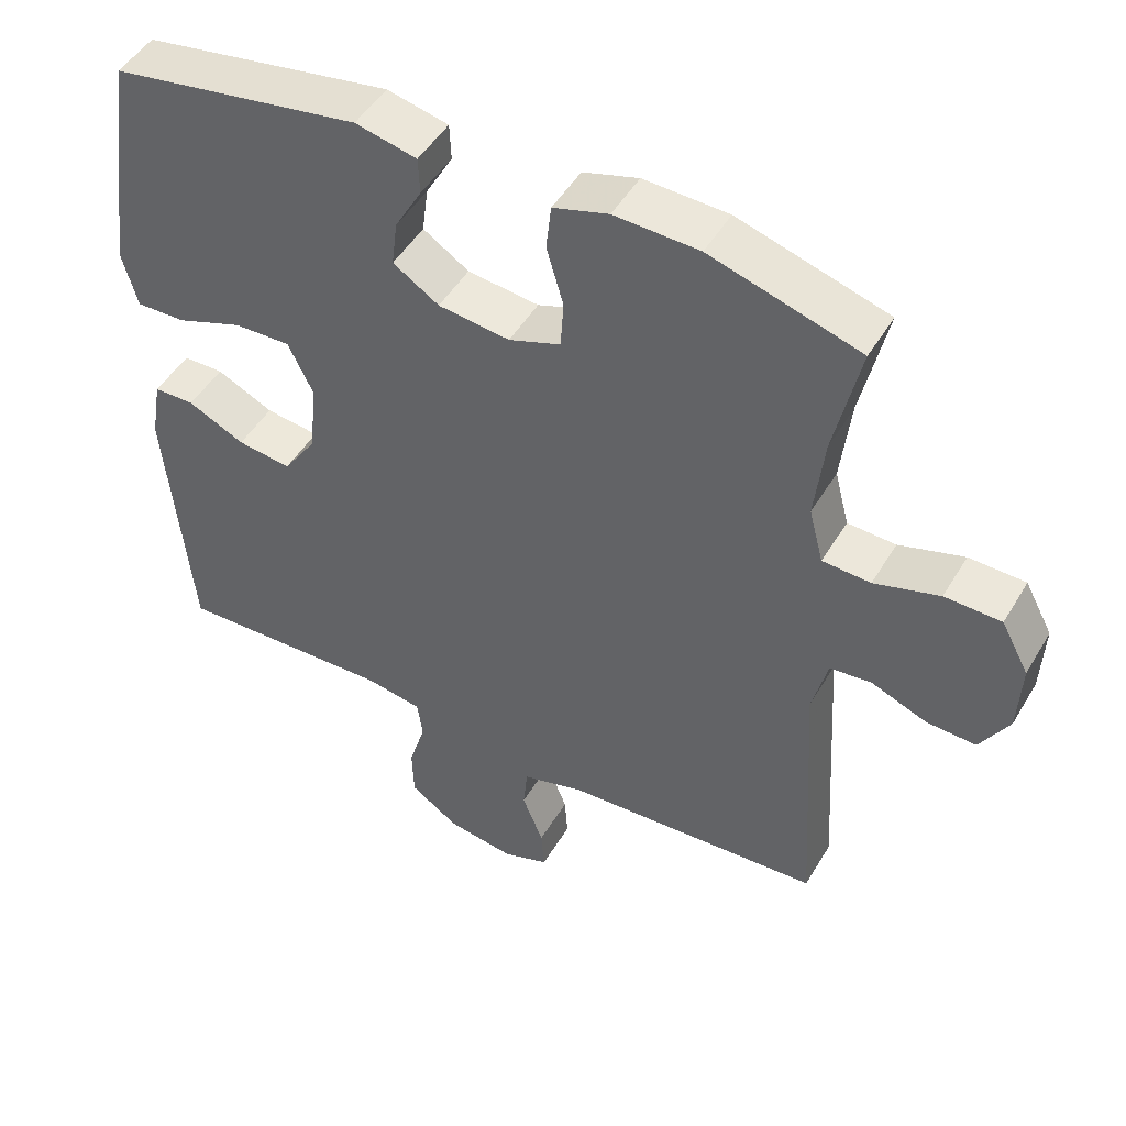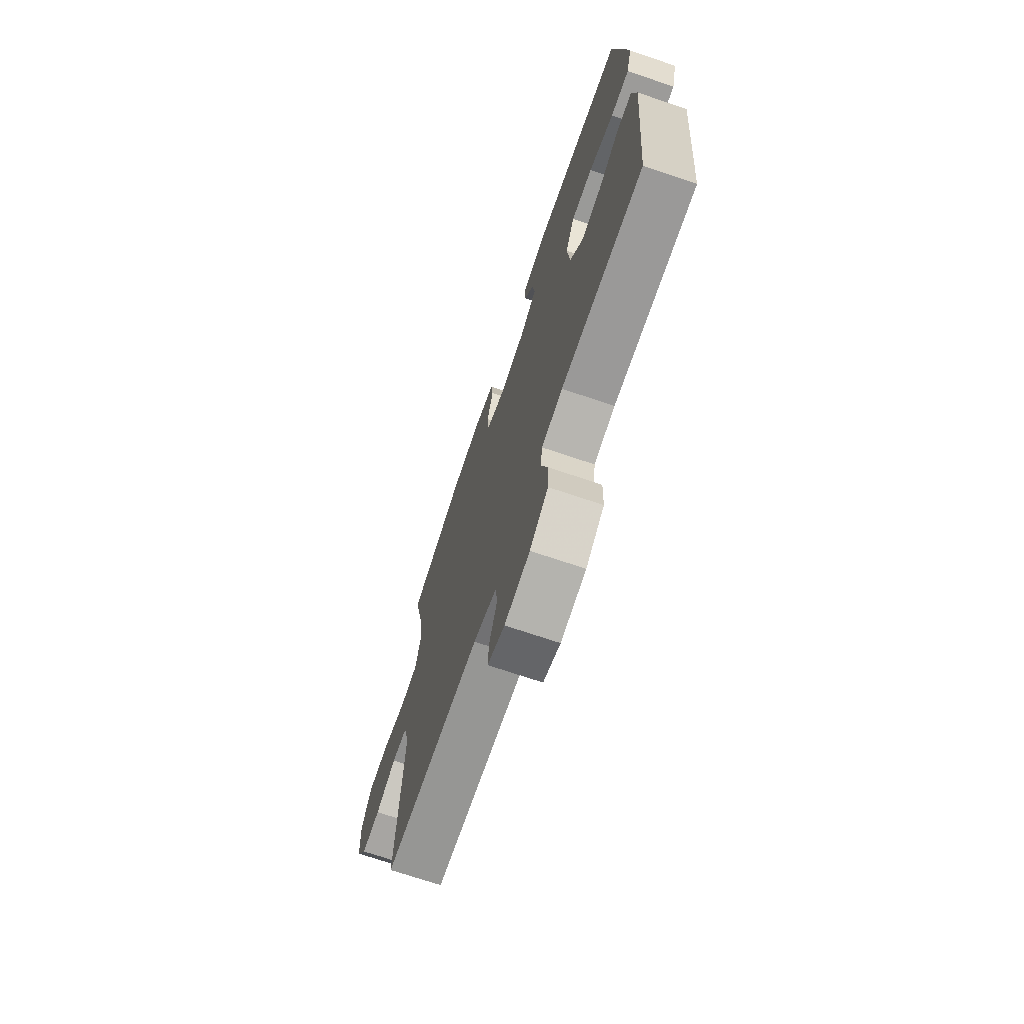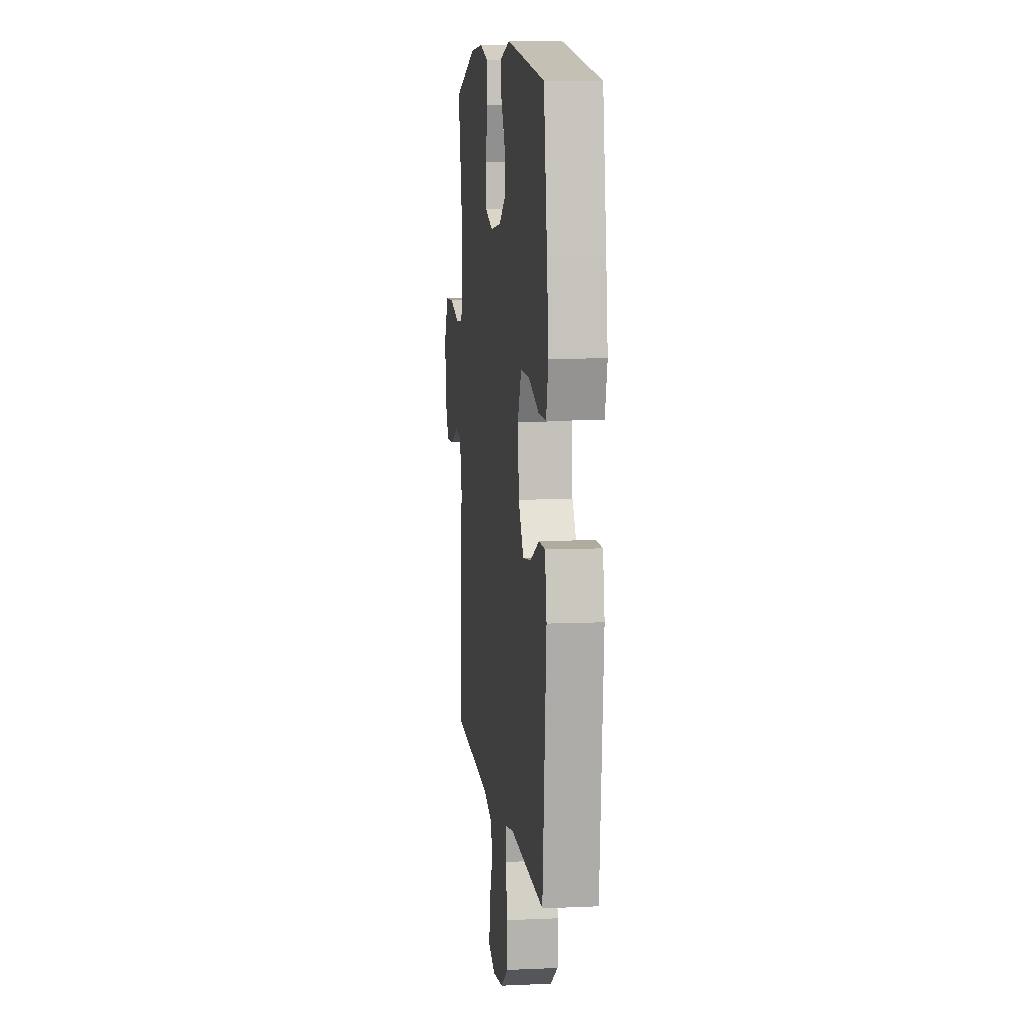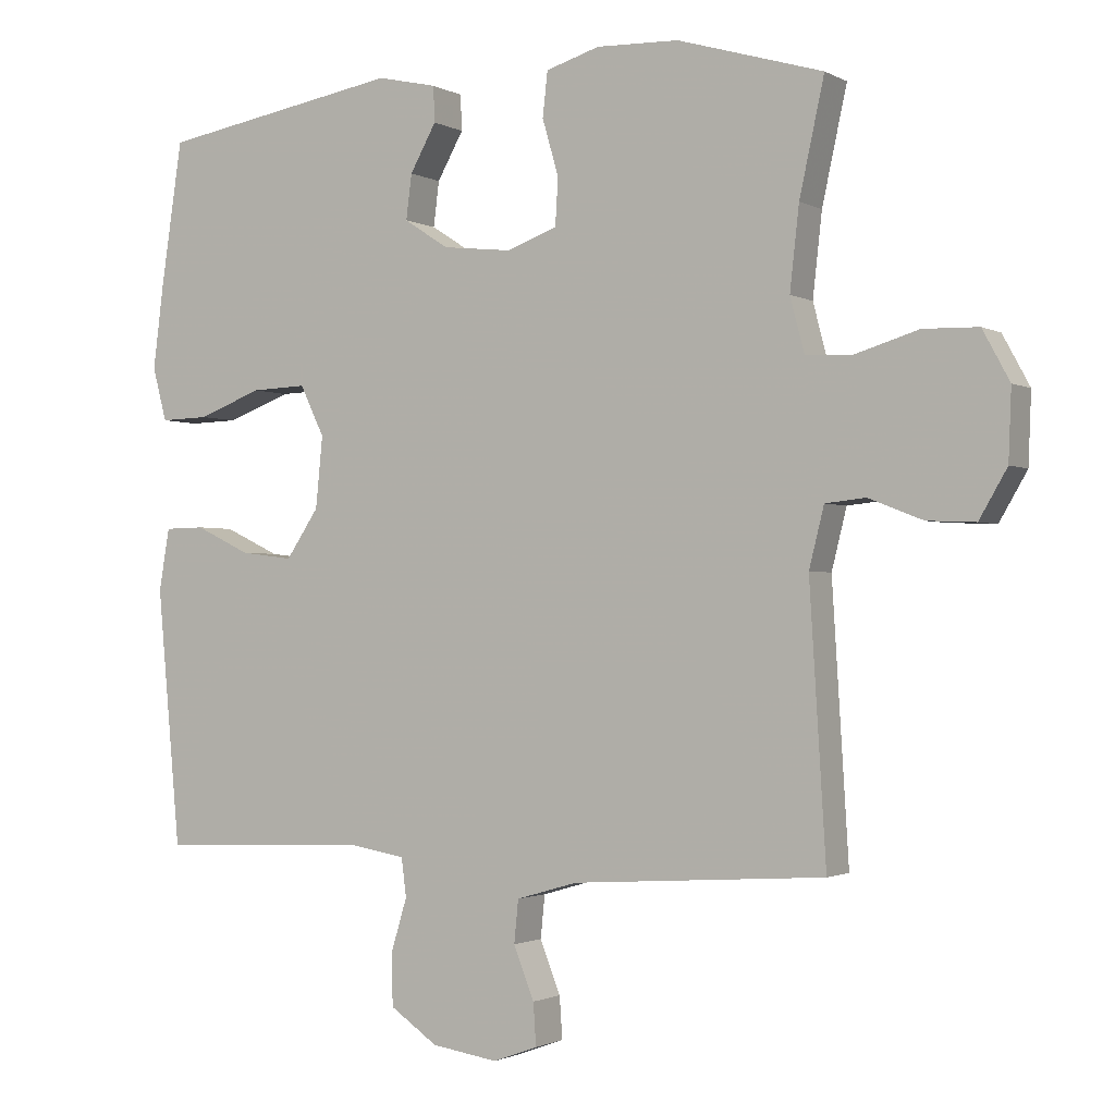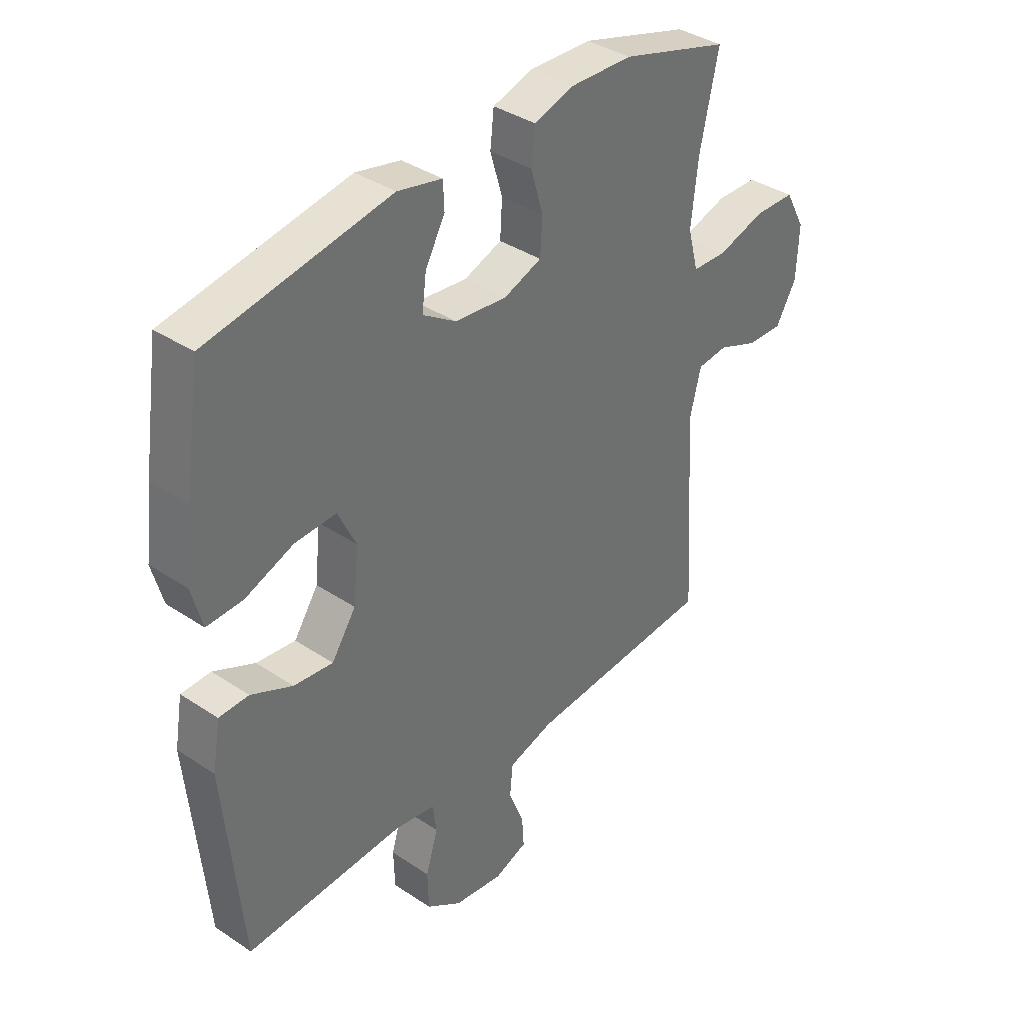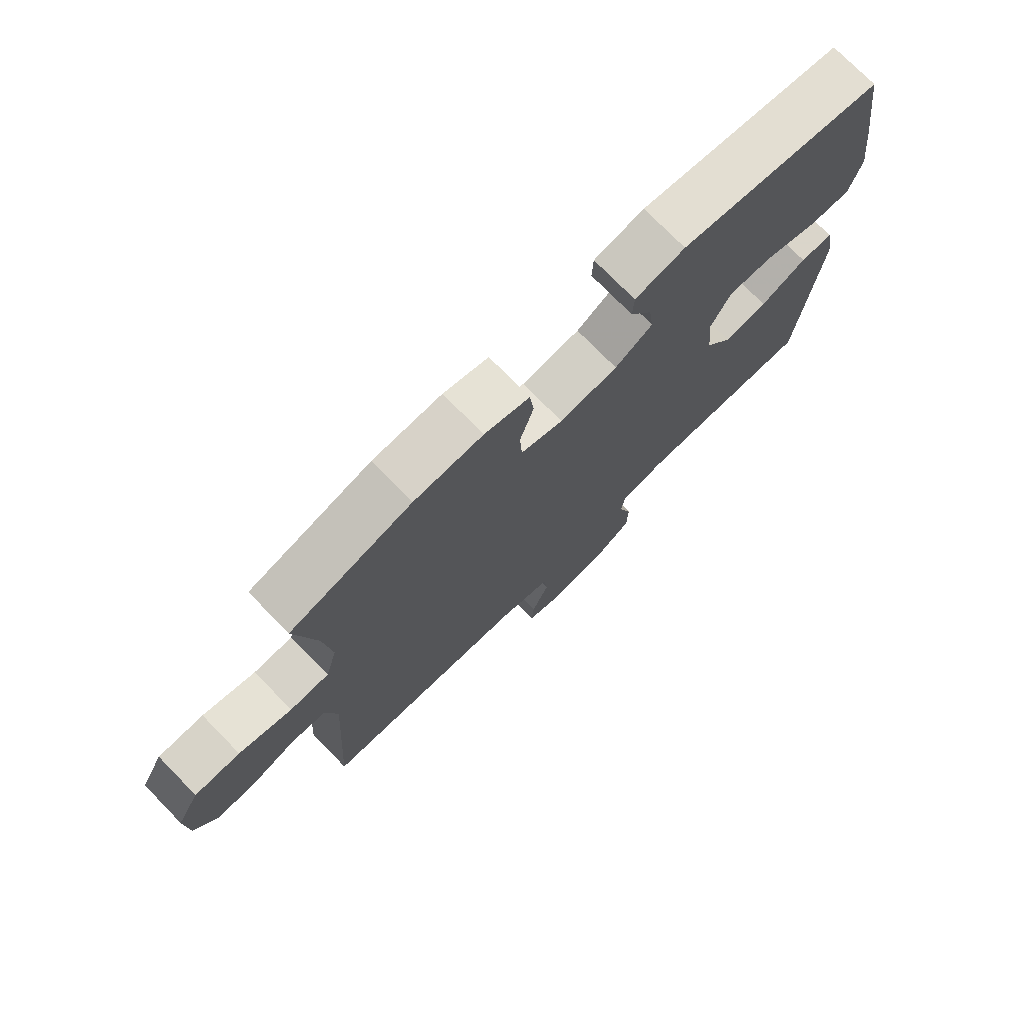
<metadata>
{"format":"obj","ext":"obj","renderer":"f3d","projection":"perspective","resolution":1024,"background":"white","views":[{"elev":48.5,"azim":29.6,"up":"+Z"},{"elev":-71.4,"azim":-108.7,"up":"+Z"},{"elev":8.6,"azim":-96.9,"up":"+Z"},{"elev":-1.5,"azim":29.5,"up":"+Z"},{"elev":37.6,"azim":-49.5,"up":"+Z"},{"elev":75.2,"azim":135.6,"up":"+Z"}]}
</metadata>
<code>
v 0.5 0.07 0.5
v 0.465 0.07 0.34
v 0.452 0.07 0.224
v 0.472 0.07 0.148
v 0.538 0.07 0.145
v 0.627 0.07 0.172
v 0.704 0.07 0.17
v 0.742 0.07 0.1
v 0.738 0.07 0.002
v 0.699 0.07 -0.065
v 0.631 0.07 -0.062
v 0.555 0.07 -0.032
v 0.498 0.07 -0.038
v 0.477 0.07 -0.122
v 0.5 0.07 -0.5
v 0.145 0.07 -0.523
v 0.059 0.07 -0.548
v 0.053 0.07 -0.608
v 0.082 0.07 -0.681
v 0.086 0.07 -0.74
v 0.023 0.07 -0.763
v -0.07 0.07 -0.749
v -0.137 0.07 -0.703
v -0.139 0.07 -0.631
v -0.116 0.07 -0.555
v -0.123 0.07 -0.501
v -0.2 0.07 -0.488
v -0.5 0.07 -0.5
v -0.533 0.07 -0.138
v -0.518 0.07 -0.051
v -0.462 0.07 -0.05
v -0.384 0.07 -0.087
v -0.31 0.07 -0.096
v -0.264 0.07 -0.028
v -0.254 0.07 0.072
v -0.288 0.07 0.143
v -0.366 0.07 0.14
v -0.457 0.07 0.106
v -0.525 0.07 0.104
v -0.545 0.07 0.179
v -0.53 0.07 0.298
v -0.5 0.07 0.5
v -0.158 0.07 0.558
v -0.074 0.07 0.539
v -0.072 0.07 0.489
v -0.109 0.07 0.423
v -0.117 0.07 0.36
v -0.054 0.07 0.319
v 0.044 0.07 0.308
v 0.115 0.07 0.334
v 0.119 0.07 0.4
v 0.096 0.07 0.479
v 0.103 0.07 0.542
v 0.179 0.07 0.565
v 0.295 0.07 0.561
v 0.5 0 0.5
v 0.465 0 0.34
v 0.452 0 0.224
v 0.472 0 0.148
v 0.538 0 0.145
v 0.627 0 0.172
v 0.704 0 0.17
v 0.742 0 0.1
v 0.738 0 0.002
v 0.699 0 -0.065
v 0.631 0 -0.062
v 0.555 0 -0.032
v 0.498 0 -0.038
v 0.477 0 -0.122
v 0.5 0 -0.5
v 0.145 0 -0.523
v 0.059 0 -0.548
v 0.053 0 -0.608
v 0.082 0 -0.681
v 0.086 0 -0.74
v 0.023 0 -0.763
v -0.07 0 -0.749
v -0.137 0 -0.703
v -0.139 0 -0.631
v -0.116 0 -0.555
v -0.123 0 -0.501
v -0.2 0 -0.488
v -0.5 0 -0.5
v -0.533 0 -0.138
v -0.518 0 -0.051
v -0.462 0 -0.05
v -0.384 0 -0.087
v -0.31 0 -0.096
v -0.264 0 -0.028
v -0.254 0 0.072
v -0.288 0 0.143
v -0.366 0 0.14
v -0.457 0 0.106
v -0.525 0 0.104
v -0.545 0 0.179
v -0.53 0 0.298
v -0.5 0 0.5
v -0.158 0 0.558
v -0.074 0 0.539
v -0.072 0 0.489
v -0.109 0 0.423
v -0.117 0 0.36
v -0.054 0 0.319
v 0.044 0 0.308
v 0.115 0 0.334
v 0.119 0 0.4
v 0.096 0 0.479
v 0.103 0 0.542
v 0.179 0 0.565
v 0.295 0 0.561
f 55 1 2
f 54 55 2
f 53 54 2
f 52 53 2
f 51 52 2
f 50 51 2 3
f 49 50 3 4
f 48 49 4
f 44 45 46
f 43 44 46
f 42 43 46
f 41 42 46
f 40 41 46
f 39 40 46
f 38 39 46
f 37 38 46
f 36 37 46 47
f 35 36 47 48
f 30 31 32
f 29 30 32
f 28 29 32
f 27 28 32
f 26 27 32 33
f 23 24 25
f 22 23 25
f 21 22 25
f 20 21 25
f 19 20 25
f 18 19 25
f 17 18 25 26
f 26 33 34
f 17 26 34
f 16 17 34
f 10 11 12
f 9 10 12
f 8 9 12
f 7 8 12
f 6 7 12
f 5 6 12
f 4 5 12 13
f 48 4 13 14
f 34 35 48
f 16 34 48
f 15 16 48
f 14 15 48
f 57 56 110
f 57 110 109
f 57 109 108
f 57 108 107
f 57 107 106
f 58 57 106 105
f 59 58 105 104
f 59 104 103
f 101 100 99
f 101 99 98
f 101 98 97
f 101 97 96
f 101 96 95
f 101 95 94
f 101 94 93
f 101 93 92
f 102 101 92 91
f 103 102 91 90
f 87 86 85
f 87 85 84
f 87 84 83
f 87 83 82
f 88 87 82 81
f 80 79 78
f 80 78 77
f 80 77 76
f 80 76 75
f 80 75 74
f 80 74 73
f 81 80 73 72
f 89 88 81
f 89 81 72
f 89 72 71
f 67 66 65
f 67 65 64
f 67 64 63
f 67 63 62
f 67 62 61
f 67 61 60
f 68 67 60 59
f 69 68 59 103
f 103 90 89
f 103 89 71
f 103 71 70
f 103 70 69
f 1 56 57 2
f 2 57 58 3
f 3 58 59 4
f 4 59 60 5
f 5 60 61 6
f 6 61 62 7
f 7 62 63 8
f 8 63 64 9
f 9 64 65 10
f 10 65 66 11
f 11 66 67 12
f 12 67 68 13
f 13 68 69 14
f 14 69 70 15
f 15 70 71 16
f 16 71 72 17
f 17 72 73 18
f 18 73 74 19
f 19 74 75 20
f 20 75 76 21
f 21 76 77 22
f 22 77 78 23
f 23 78 79 24
f 24 79 80 25
f 25 80 81 26
f 26 81 82 27
f 27 82 83 28
f 28 83 84 29
f 29 84 85 30
f 30 85 86 31
f 31 86 87 32
f 32 87 88 33
f 33 88 89 34
f 34 89 90 35
f 35 90 91 36
f 36 91 92 37
f 37 92 93 38
f 38 93 94 39
f 39 94 95 40
f 40 95 96 41
f 41 96 97 42
f 42 97 98 43
f 43 98 99 44
f 44 99 100 45
f 45 100 101 46
f 46 101 102 47
f 47 102 103 48
f 48 103 104 49
f 49 104 105 50
f 50 105 106 51
f 51 106 107 52
f 52 107 108 53
f 53 108 109 54
f 54 109 110 55
f 55 110 56 1

</code>
